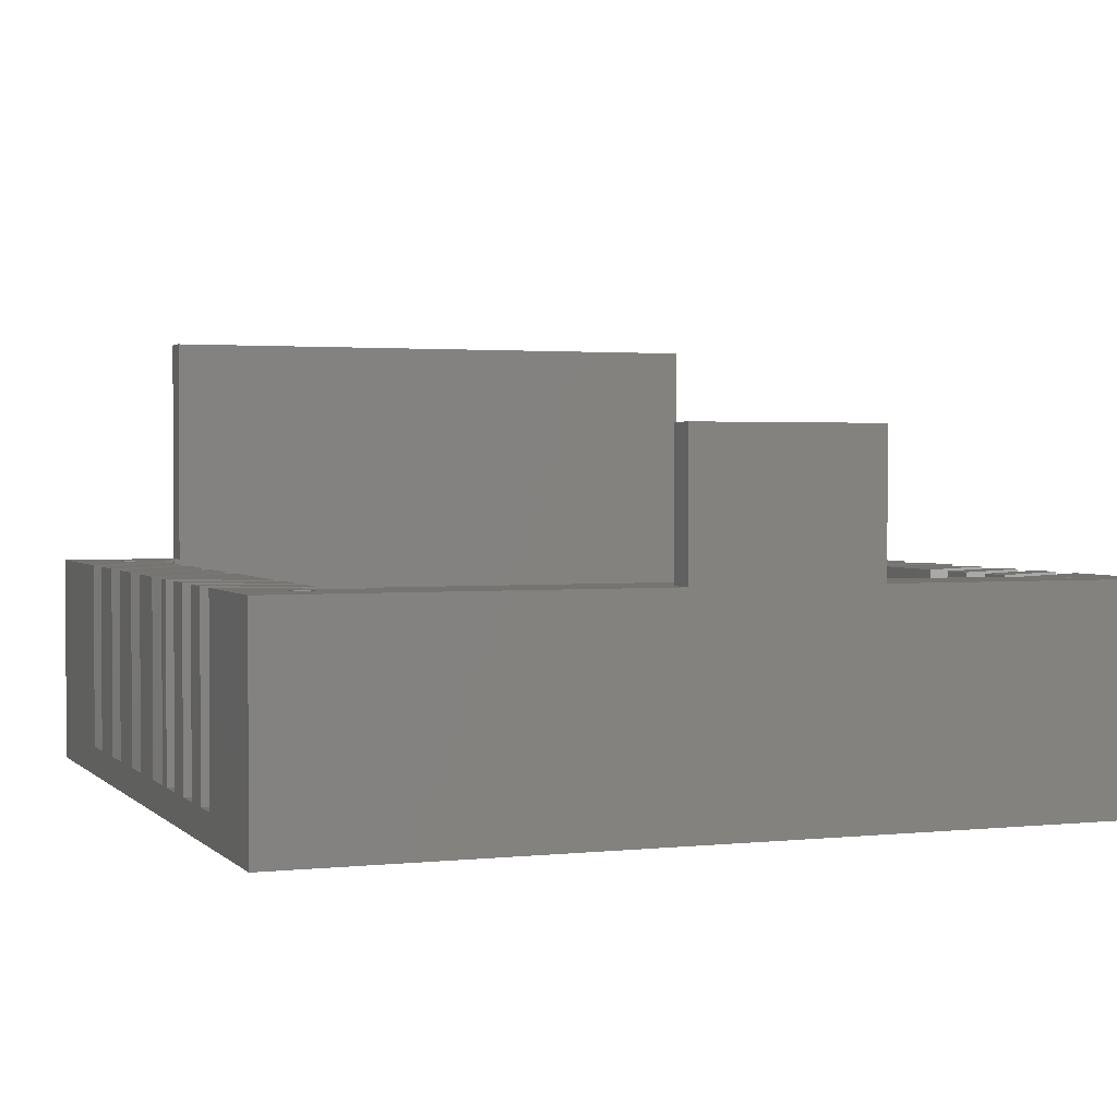
<metadata>
{"format":"stl","ext":"stl","renderer":"f3d","projection":"perspective","resolution":1024,"background":"white","views":[{"elev":2.0,"azim":159.0,"up":"+Z"}]}
</metadata>
<code>
# stl→obj: 456 verts, 948 faces
v 11 -27 -21
v 10.62 -25.09 -40
v 10.62 -25.09 -21
v 11 -27 -40
v 10.43 -24.8 -40
v 10.43 -24.8 -21
v 8.734 43.74 -43
v 76.87 43.04 -43
v 8.734 -25.24 -43
v 9.25 45.5 -43
v 7.35 -24.04 -43
v 7.35 42.54 -43
v 5.537 -23.78 -43
v 5.537 42.28 -43
v 3.872 -24.54 -43
v 3.872 43.04 -43
v 2.882 -26.08 -43
v 2.882 44.58 -43
v 81.73 43.74 -43
v 85 51.5 -43
v 81.73 -25.24 -43
v 82.25 45.5 -43
v 80.35 -24.04 -43
v 80.35 42.54 -43
v 78.54 -23.78 -43
v 78.54 42.28 -43
v 76.87 -24.54 -43
v 75.88 -26.08 -43
v 9.25 -27 -43
v 85 -33 -43
v 82.25 -27 -43
v 81.73 -28.76 -43
v 80.35 -29.96 -43
v 78.54 -30.22 -43
v 75.88 -27.92 -43
v 75.88 44.58 -43
v 8.734 -28.76 -43
v 76.87 -29.46 -43
v 7.35 -29.96 -43
v 0 -33 -43
v 2.882 -27.92 -43
v 0 51.5 -43
v 3.872 -29.46 -43
v 5.537 -30.22 -43
v 81.73 47.26 -43
v 80.35 48.46 -43
v 78.54 48.72 -43
v 75.88 46.42 -43
v 8.734 47.26 -43
v 76.87 47.96 -43
v 7.35 48.46 -43
v 5.537 48.72 -43
v 3.872 47.96 -43
v 2.882 46.42 -43
v 10.62 -28.91 -21
v 10.62 -28.91 -40
v 74.38 -25.09 -21
v 75.2 -25.42 -21
v 74.57 -24.8 -21
v 74 -27 -21
v 74.38 -28.91 -21
v 75.11 -30 -21
v 85 -15.62 -21
v 80.25 -27 -21
v 85 -33 -21
v 79.39 -25.81 -21
v 77.99 -26.27 -21
v 77.99 -27.73 -21
v 79.39 -28.19 -21
v 72.8 -33 -21
v 72.8 -30 -21
v 9.803 -25.42 -21
v 7.25 -27 -21
v 9.893 -30 -21
v 12.2 -33 -21
v 12.2 -30 -21
v 6.386 -28.19 -21
v 0 -33 -21
v 4.989 -27.73 -21
v 4.989 -26.27 -21
v 6.386 -25.81 -21
v 0 -15.62 -21
v 11.54 44.55 -21
v 28 48.5 -21
v 28 51.5 -21
v 12.73 42.5 -21
v 6.386 46.69 -21
v 7.25 45.5 -21
v 4.989 46.23 -21
v 0 51.5 -21
v 4.989 44.77 -21
v 85 51.5 -21
v 80.25 45.5 -21
v 85 37.88 -21
v 79.39 46.69 -21
v 77.99 46.23 -21
v 73.46 44.55 -21
v 77.99 44.77 -21
v 47 51.5 -21
v 72.27 42.5 -21
v 47 48.5 -21
v 79.39 44.31 -21
v 6.386 44.31 -21
v 0 37.88 -21
v 0 -11.38 -21
v 9 -14.62 -21
v 0 -5.621 -21
v 9 -20.38 -21
v 0 -1.379 -21
v 9 -4.621 -21
v 0 4.379 -21
v 9 -10.38 -21
v 0 8.621 -21
v 9 5.379 -21
v 0 14.38 -21
v 9 -0.3787 -21
v 0 18.62 -21
v 9 25.62 -21
v 0 20.42 -21
v 9 9.621 -21
v 76 -14.62 -21
v 85 -11.38 -21
v 85 -5.621 -21
v 76 -20.38 -21
v 76 -4.621 -21
v 85 -1.379 -21
v 85 4.379 -21
v 76 -10.38 -21
v 76 5.379 -21
v 85 8.621 -21
v 85 14.38 -21
v 76 -0.3787 -21
v 76 25.62 -21
v 85 18.62 -21
v 85 20.42 -21
v 76 9.621 -21
v 0 27.42 -21
v 9 29.08 -21
v 9 32.62 -21
v 0 23.88 -21
v 0 34.42 -21
v 9 36.08 -21
v 9 39.62 -21
v 0 30.88 -21
v 76 29.08 -21
v 85 27.42 -21
v 76 32.62 -21
v 85 23.88 -21
v 76 36.08 -21
v 85 34.42 -21
v 76 39.62 -21
v 85 30.88 -21
v 9.893 -30 -40
v 74.38 -28.91 -40
v 74 -27 -40
v 74.38 -25.09 -40
v 74.57 -24.8 -40
v 75.11 -30 -40
v 0 37.88 -40
v 0 34.42 -40
v 0 30.88 -40
v 0 27.42 -40
v 0 23.88 -40
v 0 20.42 -40
v 0 18.62 -40
v 0 14.38 -40
v 0 8.621 -40
v 0 4.379 -40
v 0 -1.379 -40
v 0 -5.621 -40
v 0 -11.38 -40
v 0 -15.62 -40
v 11.92 -23.3 -40
v 9.803 -15.42 -40
v 11.92 -13.3 -40
v 9 -20.38 -40
v 9 -14.62 -40
v 9.803 -5.425 -40
v 11.92 -3.303 -40
v 9 -10.38 -40
v 9 -4.621 -40
v 9.803 4.575 -40
v 11.92 6.697 -40
v 9 -0.3787 -40
v 9 5.379 -40
v 9 9.621 -40
v 13.04 27.95 -40
v 9 25.62 -40
v 13.04 34.95 -40
v 11.54 30.55 -40
v 9 32.62 -40
v 9 29.08 -40
v 13.04 41.95 -40
v 11.54 37.55 -40
v 9 39.62 -40
v 9 36.08 -40
v 71.96 34.95 -40
v 71.96 41.95 -40
v 72.27 42.5 -40
v 12.73 42.5 -40
v 76 39.62 -40
v 73.46 37.55 -40
v 76 36.08 -40
v 76 32.62 -40
v 73.46 30.55 -40
v 76 29.08 -40
v 71.96 27.95 -40
v 76 9.621 -40
v 76 25.62 -40
v 73.08 -3.303 -40
v 73.08 6.697 -40
v 73.08 -13.3 -40
v 75.2 4.575 -40
v 76 -0.3787 -40
v 76 5.379 -40
v 75.2 -5.425 -40
v 76 -10.38 -40
v 76 -4.621 -40
v 75.2 -15.42 -40
v 76 -20.38 -40
v 76 -14.62 -40
v 73.08 -23.3 -40
v 85 14.38 -40
v 85 18.62 -40
v 85 4.379 -40
v 85 8.621 -40
v 85 -5.621 -40
v 85 -1.379 -40
v 85 -15.62 -40
v 85 -11.38 -40
v 75.2 -25.42 -40
v 9.803 -25.42 -40
v 85 37.88 -40
v 85 34.42 -40
v 73.46 44.55 -40
v 11.54 44.55 -40
v 85 30.88 -40
v 85 27.42 -40
v 85 23.88 -40
v 85 20.42 -40
v 28 51.5 -7
v 47 51.5 -7
v 72.8 -33 3
v 12.2 -33 3
v 12.2 -30 3
v 72.8 -30 3
v 28 48.5 -7
v 47 48.5 -7
v 8.734 -25.24 -24
v 9.25 -27 -24
v 2.882 -27.92 -24
v 2.882 -26.08 -24
v 7.35 -24.04 -24
v 5.537 -23.78 -24
v 8.724 -28.75 -24
v 8.734 -28.76 -24
v 9.237 -27 -24
v 8.723 -28.75 -24
v 7.348 -29.94 -24
v 7.35 -29.96 -24
v 7.345 -29.94 -24
v 7.34 -29.94 -24
v 5.537 -30.22 -24
v 5.539 -30.2 -24
v 5.535 -30.2 -24
v 3.872 -29.46 -24
v 3.88 -29.45 -24
v 2.897 -27.92 -24
v 2.894 -27.91 -24
v 2.894 -26.09 -24
v 8.724 -25.25 -24
v 8.723 -25.25 -24
v 7.348 -24.06 -24
v 7.345 -24.06 -24
v 7.34 -24.06 -24
v 5.539 -23.8 -24
v 5.535 -23.8 -24
v 3.872 -24.54 -24
v 3.88 -24.55 -24
v 2.897 -26.08 -24
v 7.25 -27 -22.51
v 6.413 -28.15 -22.51
v 7.052 -27.68 -22.51
v 6.519 -28.14 -22.51
v 6.413 -25.85 -22.51
v 7.052 -26.32 -22.51
v 6.519 -25.86 -22.51
v 5.062 -26.24 -22.51
v 5.822 -25.76 -22.51
v 6.317 -25.83 -22.51
v 5.181 -26.06 -22.51
v 5.062 -27.76 -22.51
v 5.822 -28.24 -22.51
v 5.181 -27.94 -22.51
v 6.317 -28.17 -22.51
v 4.801 -27.35 -22.51
v 4.989 -26.36 -22.51
v 4.989 -27.64 -22.51
v 4.801 -26.65 -22.51
v 6.386 -28.19 -22.54
v 4.989 -26.27 -22.55
v 6.386 -25.81 -22.54
v 4.989 -27.73 -22.55
v 8.734 47.26 -24
v 9.25 45.5 -24
v 2.882 44.58 -24
v 2.882 46.42 -24
v 7.35 48.46 -24
v 5.537 48.72 -24
v 8.724 43.75 -24
v 8.734 43.74 -24
v 9.237 45.5 -24
v 8.723 43.75 -24
v 7.348 42.56 -24
v 7.35 42.54 -24
v 7.345 42.56 -24
v 7.34 42.56 -24
v 5.537 42.28 -24
v 5.539 42.3 -24
v 5.535 42.3 -24
v 3.872 43.04 -24
v 3.88 43.05 -24
v 2.897 44.58 -24
v 2.894 44.59 -24
v 2.894 46.41 -24
v 8.724 47.25 -24
v 8.723 47.25 -24
v 7.348 48.44 -24
v 7.345 48.44 -24
v 7.34 48.44 -24
v 5.539 48.7 -24
v 5.535 48.7 -24
v 3.872 47.96 -24
v 3.88 47.95 -24
v 2.897 46.42 -24
v 7.25 45.5 -22.51
v 7.052 46.18 -22.51
v 5.181 44.56 -22.51
v 4.989 44.77 -22.55
v 5.062 44.74 -22.51
v 4.801 45.15 -22.51
v 4.989 44.86 -22.51
v 5.822 46.74 -22.51
v 6.519 46.64 -22.51
v 6.386 46.69 -22.54
v 6.413 46.65 -22.51
v 6.317 46.67 -22.51
v 5.181 46.44 -22.51
v 4.989 46.14 -22.51
v 4.801 45.85 -22.51
v 4.989 46.23 -22.55
v 5.062 46.26 -22.51
v 6.519 44.36 -22.51
v 6.386 44.31 -22.54
v 6.413 44.35 -22.51
v 5.822 44.26 -22.51
v 6.317 44.33 -22.51
v 7.052 44.82 -22.51
v 81.73 -25.24 -24
v 82.25 -27 -24
v 75.88 -27.92 -24
v 75.88 -26.08 -24
v 80.35 -24.04 -24
v 78.54 -23.78 -24
v 81.72 -28.75 -24
v 81.73 -28.76 -24
v 82.24 -27 -24
v 80.35 -29.94 -24
v 80.35 -29.96 -24
v 80.34 -29.94 -24
v 78.54 -30.22 -24
v 78.54 -30.2 -24
v 76.87 -29.46 -24
v 76.88 -29.45 -24
v 75.9 -27.92 -24
v 75.89 -27.91 -24
v 75.89 -26.09 -24
v 81.72 -25.25 -24
v 80.35 -24.06 -24
v 80.34 -24.06 -24
v 78.54 -23.8 -24
v 76.87 -24.54 -24
v 76.88 -24.55 -24
v 75.9 -26.08 -24
v 80.25 -27 -22.51
v 79.52 -28.14 -22.51
v 79.39 -28.19 -22.54
v 79.41 -28.15 -22.51
v 78.82 -28.24 -22.51
v 79.32 -28.17 -22.51
v 78.82 -25.76 -22.51
v 79.52 -25.86 -22.51
v 80.05 -26.32 -22.51
v 77.99 -26.36 -22.51
v 77.8 -26.65 -22.51
v 77.99 -26.27 -22.55
v 78.18 -26.06 -22.51
v 78.06 -26.24 -22.51
v 77.8 -27.35 -22.51
v 78.18 -27.94 -22.51
v 80.05 -27.68 -22.51
v 79.39 -25.81 -22.54
v 79.41 -25.85 -22.51
v 79.32 -25.83 -22.51
v 78.06 -27.76 -22.51
v 77.99 -27.64 -22.51
v 77.99 -27.73 -22.55
v 81.73 47.26 -24
v 82.25 45.5 -24
v 75.88 44.58 -24
v 75.88 46.42 -24
v 80.35 48.46 -24
v 78.54 48.72 -24
v 81.72 43.75 -24
v 81.73 43.74 -24
v 82.24 45.5 -24
v 80.35 42.56 -24
v 80.35 42.54 -24
v 80.34 42.56 -24
v 78.54 42.28 -24
v 78.54 42.3 -24
v 76.87 43.04 -24
v 76.88 43.05 -24
v 75.9 44.58 -24
v 75.89 44.59 -24
v 75.89 46.41 -24
v 81.72 47.25 -24
v 80.35 48.44 -24
v 80.34 48.44 -24
v 78.54 48.7 -24
v 76.87 47.96 -24
v 76.88 47.95 -24
v 75.9 46.42 -24
v 80.25 45.5 -22.51
v 80.05 44.82 -22.51
v 78.18 44.56 -22.51
v 77.99 44.77 -22.55
v 78.06 44.74 -22.51
v 77.8 45.15 -22.51
v 77.99 44.86 -22.51
v 78.82 46.74 -22.51
v 79.52 46.64 -22.51
v 79.39 46.69 -22.54
v 79.41 46.65 -22.51
v 79.32 46.67 -22.51
v 78.82 44.26 -22.51
v 78.18 46.44 -22.51
v 77.99 46.14 -22.51
v 77.8 45.85 -22.51
v 77.99 46.23 -22.55
v 78.06 46.26 -22.51
v 79.52 44.36 -22.51
v 79.39 44.31 -22.54
v 79.41 44.35 -22.51
v 79.32 44.33 -22.51
v 80.05 46.18 -22.51
f 1 2 3
f 2 1 4
f 3 5 6
f 5 3 2
f 7 8 9
f 8 7 10
f 11 7 9
f 11 12 7
f 13 12 11
f 13 14 12
f 15 14 13
f 15 16 14
f 17 16 15
f 16 17 18
f 19 20 21
f 20 19 22
f 23 19 21
f 23 24 19
f 25 24 23
f 25 26 24
f 27 26 25
f 27 8 26
f 9 28 29
f 28 9 27
f 21 30 31
f 30 32 31
f 30 33 32
f 30 34 33
f 29 28 35
f 27 9 8
f 8 10 36
f 37 35 38
f 39 38 34
f 39 34 30
f 35 37 29
f 38 39 37
f 40 39 30
f 40 17 41
f 17 40 18
f 42 18 40
f 43 40 41
f 44 40 43
f 39 40 44
f 30 21 20
f 45 20 22
f 46 20 45
f 47 20 46
f 36 10 48
f 49 48 10
f 48 49 50
f 51 50 49
f 50 51 47
f 47 51 20
f 42 51 52
f 51 42 20
f 53 42 52
f 54 42 53
f 18 42 54
f 55 4 1
f 4 55 56
f 57 58 59
f 58 57 60
f 61 58 60
f 58 61 62
f 63 64 65
f 63 66 64
f 58 66 63
f 67 58 68
f 66 58 67
f 69 65 64
f 62 69 68
f 62 68 58
f 69 62 65
f 70 62 71
f 62 70 65
f 72 1 3
f 72 3 6
f 73 1 72
f 1 73 55
f 74 75 76
f 55 73 74
f 77 74 73
f 78 74 77
f 78 77 79
f 74 78 75
f 80 78 79
f 72 81 73
f 78 80 82
f 81 82 80
f 82 81 72
f 83 84 85
f 84 83 86
f 87 83 85
f 83 87 88
f 89 90 91
f 87 90 89
f 90 87 85
f 92 93 94
f 92 95 93
f 92 96 95
f 96 97 98
f 92 97 96
f 99 97 92
f 99 100 97
f 101 100 99
f 86 101 84
f 101 86 100
f 102 94 93
f 97 102 98
f 102 97 94
f 103 83 88
f 103 104 83
f 91 104 103
f 104 91 90
f 105 106 107
f 106 105 108
f 109 110 111
f 110 109 112
f 113 114 115
f 114 113 116
f 117 118 119
f 118 117 120
f 121 122 123
f 122 121 124
f 125 126 127
f 126 125 128
f 129 130 131
f 130 129 132
f 133 134 135
f 134 133 136
f 137 138 139
f 138 137 140
f 141 142 143
f 142 141 144
f 145 146 147
f 146 145 148
f 149 150 151
f 150 149 152
f 74 56 55
f 56 74 153
f 154 60 155
f 60 154 61
f 155 57 156
f 57 155 60
f 156 59 157
f 59 156 57
f 158 61 154
f 61 158 62
f 42 159 90
f 42 160 159
f 160 161 141
f 42 161 160
f 42 162 161
f 162 163 137
f 42 163 162
f 42 164 163
f 164 165 119
f 42 165 164
f 42 166 165
f 166 167 115
f 42 167 166
f 40 167 42
f 168 169 111
f 167 40 168
f 168 40 169
f 170 171 107
f 169 40 170
f 170 40 171
f 171 40 172
f 78 172 40
f 172 78 82
f 90 159 104
f 141 161 144
f 137 163 140
f 119 165 117
f 115 167 113
f 111 169 109
f 107 171 105
f 173 2 4
f 2 173 5
f 174 173 175
f 176 174 177
f 174 176 173
f 178 175 179
f 180 178 181
f 178 180 175
f 182 179 183
f 184 182 185
f 182 184 179
f 186 187 188
f 187 186 183
f 189 190 187
f 191 190 189
f 190 191 192
f 193 194 189
f 195 194 193
f 194 195 196
f 189 197 198
f 189 198 193
f 199 193 198
f 193 199 200
f 201 202 203
f 198 202 201
f 202 198 197
f 204 205 206
f 197 205 204
f 205 197 207
f 207 208 209
f 179 210 211
f 210 179 212
f 183 211 207
f 208 207 211
f 213 214 215
f 210 213 211
f 213 210 214
f 216 217 218
f 212 216 210
f 216 212 217
f 219 220 221
f 222 219 212
f 219 222 220
f 156 222 155
f 222 156 157
f 4 155 222
f 197 189 207
f 187 207 189
f 183 207 187
f 179 211 183
f 175 212 179
f 212 175 222
f 173 222 175
f 4 222 173
f 155 4 154
f 56 154 4
f 154 56 158
f 158 56 153
f 208 223 224
f 208 215 223
f 211 215 208
f 215 211 213
f 185 183 186
f 183 185 182
f 166 186 165
f 186 166 185
f 214 225 226
f 214 218 225
f 210 218 214
f 218 210 216
f 181 179 184
f 179 181 178
f 168 184 167
f 184 168 181
f 217 227 228
f 217 221 227
f 212 221 217
f 221 212 219
f 177 175 180
f 175 177 174
f 170 180 169
f 180 170 177
f 220 229 230
f 220 231 229
f 220 157 231
f 157 220 222
f 176 5 173
f 176 232 5
f 172 176 171
f 176 172 232
f 233 201 234
f 235 201 233
f 199 201 235
f 201 199 198
f 200 195 193
f 236 195 200
f 159 195 236
f 195 159 160
f 204 237 203
f 237 204 238
f 197 203 202
f 203 197 204
f 196 189 194
f 196 191 189
f 161 191 196
f 191 161 162
f 209 239 206
f 239 209 240
f 207 206 205
f 206 207 209
f 192 187 190
f 192 188 187
f 163 188 192
f 188 163 164
f 63 65 229
f 123 122 227
f 127 126 225
f 131 130 223
f 135 134 240
f 146 148 238
f 150 152 234
f 233 92 94
f 92 233 20
f 234 20 233
f 237 234 152
f 237 20 234
f 238 20 237
f 239 238 148
f 239 20 238
f 240 20 239
f 224 240 134
f 224 20 240
f 223 20 224
f 226 223 130
f 226 20 223
f 30 226 225
f 228 225 126
f 30 225 228
f 30 228 227
f 230 227 122
f 30 227 230
f 30 230 229
f 226 30 20
f 30 229 65
f 20 99 92
f 42 99 20
f 99 42 85
f 85 42 90
f 99 241 242
f 241 99 85
f 40 75 78
f 75 40 70
f 30 70 40
f 70 30 65
f 75 243 244
f 243 75 70
f 158 71 62
f 71 158 76
f 153 76 158
f 76 153 74
f 71 245 246
f 245 71 76
f 75 245 76
f 245 75 244
f 245 243 246
f 243 245 244
f 243 71 246
f 71 243 70
f 116 185 114
f 185 116 184
f 112 181 110
f 181 112 180
f 108 177 106
f 177 108 176
f 120 188 118
f 188 120 186
f 142 195 143
f 195 142 196
f 138 191 139
f 191 138 192
f 208 133 209
f 133 208 136
f 214 129 215
f 129 214 132
f 217 125 218
f 125 217 128
f 220 121 221
f 121 220 124
f 203 151 201
f 151 203 149
f 206 147 204
f 147 206 145
f 200 100 86
f 100 200 199
f 84 241 85
f 241 84 247
f 241 248 242
f 248 241 247
f 248 99 242
f 99 248 101
f 84 248 247
f 248 84 101
f 29 249 9
f 249 29 250
f 251 17 252
f 17 251 41
f 13 253 254
f 253 13 11
f 11 249 253
f 249 11 9
f 255 250 256
f 250 255 257
f 256 258 255
f 259 256 260
f 256 259 258
f 260 261 259
f 260 262 261
f 263 262 260
f 262 263 264
f 263 265 264
f 266 265 263
f 265 266 267
f 266 268 267
f 251 268 266
f 269 251 270
f 268 251 269
f 271 250 257
f 250 271 249
f 272 249 271
f 273 249 272
f 249 273 253
f 274 253 273
f 275 253 274
f 254 275 276
f 275 254 253
f 277 254 276
f 278 277 279
f 277 278 254
f 280 278 279
f 252 280 270
f 280 252 278
f 252 270 251
f 37 250 29
f 250 37 256
f 37 260 256
f 260 37 39
f 266 41 251
f 41 266 43
f 15 254 278
f 254 15 13
f 252 15 278
f 15 252 17
f 39 263 260
f 263 39 44
f 44 266 263
f 266 44 43
f 271 257 281
f 282 283 284
f 283 282 281
f 285 286 281
f 286 285 287
f 288 289 290
f 289 288 291
f 292 293 294
f 293 292 295
f 296 297 298
f 297 296 299
f 262 284 261
f 300 284 262
f 284 300 282
f 293 300 262
f 300 293 295
f 293 262 264
f 275 289 276
f 257 255 281
f 287 273 286
f 273 287 274
f 297 299 301
f 301 291 288
f 301 280 291
f 299 280 301
f 280 299 270
f 269 299 296
f 299 269 270
f 294 265 267
f 284 259 261
f 259 284 283
f 289 277 276
f 277 289 291
f 287 275 274
f 302 287 285
f 287 302 275
f 289 302 290
f 302 289 275
f 286 271 281
f 271 286 272
f 273 272 286
f 279 291 280
f 277 291 279
f 265 293 264
f 293 265 294
f 258 259 283
f 283 255 258
f 255 283 281
f 294 303 292
f 303 296 298
f 268 303 294
f 268 296 303
f 296 268 269
f 294 267 268
f 285 81 302
f 73 285 281
f 285 73 81
f 80 297 301
f 80 298 297
f 79 298 80
f 298 79 303
f 80 288 81
f 288 80 301
f 290 81 288
f 81 290 302
f 77 295 79
f 295 77 300
f 292 79 295
f 79 292 303
f 282 73 281
f 77 282 300
f 282 77 73
f 10 304 49
f 304 10 305
f 306 54 307
f 54 306 18
f 52 308 309
f 308 52 51
f 51 304 308
f 304 51 49
f 310 305 311
f 305 310 312
f 311 313 310
f 314 311 315
f 311 314 313
f 315 316 314
f 315 317 316
f 318 317 315
f 317 318 319
f 318 320 319
f 321 320 318
f 320 321 322
f 321 323 322
f 306 323 321
f 324 306 325
f 323 306 324
f 326 305 312
f 305 326 304
f 327 304 326
f 328 304 327
f 304 328 308
f 329 308 328
f 330 308 329
f 309 330 331
f 330 309 308
f 332 309 331
f 333 332 334
f 332 333 309
f 335 333 334
f 307 335 325
f 335 307 333
f 307 325 306
f 7 305 10
f 305 7 311
f 7 315 311
f 315 7 12
f 321 18 306
f 18 321 16
f 53 309 333
f 309 53 52
f 307 53 333
f 53 307 54
f 12 318 315
f 318 12 14
f 14 321 318
f 321 14 16
f 326 312 336
f 328 327 337
f 338 339 340
f 339 341 342
f 323 339 338
f 323 341 339
f 341 323 324
f 330 343 331
f 344 330 329
f 345 344 346
f 344 345 330
f 343 345 347
f 345 343 330
f 312 310 336
f 343 332 331
f 332 343 348
f 334 348 335
f 332 348 334
f 349 350 351
f 351 348 352
f 351 335 348
f 350 335 351
f 335 350 325
f 324 350 341
f 350 324 325
f 317 353 316
f 354 353 317
f 353 354 355
f 356 354 317
f 354 356 357
f 353 314 316
f 314 353 358
f 344 328 337
f 328 344 329
f 355 358 353
f 358 355 336
f 346 337 336
f 337 346 344
f 340 356 338
f 356 340 357
f 352 343 347
f 343 352 348
f 341 349 342
f 349 341 350
f 338 320 322
f 338 322 323
f 320 356 319
f 356 320 338
f 356 317 319
f 313 314 358
f 358 310 313
f 310 358 336
f 337 326 336
f 326 337 327
f 346 87 345
f 88 346 336
f 346 88 87
f 89 349 351
f 89 342 349
f 91 342 89
f 342 91 339
f 89 352 87
f 352 89 351
f 347 87 352
f 87 347 345
f 103 357 91
f 357 103 354
f 340 91 357
f 91 340 339
f 355 88 336
f 103 355 354
f 355 103 88
f 31 359 21
f 359 31 360
f 361 28 362
f 28 361 35
f 25 363 364
f 363 25 23
f 23 359 363
f 359 23 21
f 365 360 366
f 360 365 367
f 366 365 365
f 368 366 369
f 366 368 365
f 369 370 368
f 369 370 370
f 371 370 369
f 370 371 372
f 371 372 372
f 373 372 371
f 372 373 374
f 373 375 374
f 361 375 373
f 376 361 377
f 375 361 376
f 378 360 367
f 360 378 359
f 378 359 378
f 379 359 378
f 359 379 363
f 380 363 379
f 380 363 380
f 364 380 381
f 380 364 363
f 381 364 381
f 382 381 383
f 381 382 364
f 384 382 383
f 362 384 377
f 384 362 382
f 362 377 361
f 32 360 31
f 360 32 366
f 32 369 366
f 369 32 33
f 373 35 361
f 35 373 38
f 27 364 382
f 364 27 25
f 362 27 382
f 27 362 28
f 33 371 369
f 371 33 34
f 34 373 371
f 373 34 38
f 378 367 385
f 370 386 370
f 387 386 370
f 386 387 388
f 389 387 370
f 387 389 390
f 389 370 372
f 380 391 381
f 367 365 385
f 392 379 393
f 379 392 380
f 394 395 396
f 396 397 398
f 396 384 397
f 395 384 396
f 384 395 377
f 376 395 399
f 395 376 377
f 400 372 374
f 386 368 370
f 368 386 401
f 391 381 381
f 381 391 397
f 392 380 380
f 402 392 403
f 392 402 380
f 391 402 404
f 402 391 380
f 393 378 385
f 378 393 378
f 379 378 393
f 383 397 384
f 381 397 383
f 388 401 386
f 401 388 385
f 403 393 385
f 393 403 392
f 398 391 404
f 391 398 397
f 405 389 400
f 389 405 390
f 399 394 406
f 394 399 395
f 372 389 372
f 389 372 400
f 365 368 401
f 401 365 365
f 365 401 385
f 400 407 405
f 407 399 406
f 375 407 400
f 375 399 407
f 399 375 376
f 400 374 375
f 403 66 402
f 64 403 385
f 403 64 66
f 67 394 396
f 67 406 394
f 68 406 67
f 406 68 407
f 67 398 66
f 398 67 396
f 404 66 398
f 66 404 402
f 69 390 68
f 390 69 387
f 405 68 390
f 68 405 407
f 388 64 385
f 69 388 387
f 388 69 64
f 22 408 45
f 408 22 409
f 410 48 411
f 48 410 36
f 47 412 413
f 412 47 46
f 46 408 412
f 408 46 45
f 414 409 415
f 409 414 416
f 415 414 414
f 417 415 418
f 415 417 414
f 418 419 417
f 418 419 419
f 420 419 418
f 419 420 421
f 420 421 421
f 422 421 420
f 421 422 423
f 422 424 423
f 410 424 422
f 425 410 426
f 424 410 425
f 427 409 416
f 409 427 408
f 427 408 427
f 428 408 427
f 408 428 412
f 429 412 428
f 429 412 429
f 413 429 430
f 429 413 412
f 430 413 430
f 431 430 432
f 430 431 413
f 433 431 432
f 411 433 426
f 433 411 431
f 411 426 410
f 19 409 22
f 409 19 415
f 19 418 415
f 418 19 24
f 422 36 410
f 36 422 8
f 50 413 431
f 413 50 47
f 411 50 431
f 50 411 48
f 24 420 418
f 420 24 26
f 26 422 420
f 422 26 8
f 427 416 434
f 414 417 435
f 436 437 438
f 437 439 440
f 424 437 436
f 424 439 437
f 439 424 425
f 429 441 430
f 442 429 429
f 443 442 444
f 442 443 429
f 441 443 445
f 443 441 429
f 416 414 434
f 446 419 421
f 441 430 430
f 430 441 447
f 432 447 433
f 430 447 432
f 448 449 450
f 450 447 451
f 450 433 447
f 449 433 450
f 433 449 426
f 425 449 439
f 449 425 426
f 452 417 419
f 417 452 435
f 436 421 423
f 419 452 419
f 453 452 419
f 452 453 454
f 446 453 419
f 453 446 455
f 456 427 434
f 427 456 427
f 454 435 452
f 435 454 434
f 444 456 434
f 456 444 442
f 438 446 436
f 446 438 455
f 451 441 445
f 441 451 447
f 439 448 440
f 448 439 449
f 436 423 424
f 421 446 421
f 446 421 436
f 435 414 414
f 414 435 434
f 428 427 456
f 442 428 456
f 428 442 429
f 444 95 443
f 93 444 434
f 444 93 95
f 96 448 450
f 96 440 448
f 98 440 96
f 440 98 437
f 96 451 95
f 451 96 450
f 445 95 451
f 95 445 443
f 454 93 434
f 102 454 453
f 454 102 93
f 102 455 98
f 455 102 453
f 438 98 455
f 98 438 437
f 232 6 5
f 6 232 72
f 72 172 82
f 172 72 232
f 176 105 171
f 105 176 108
f 231 59 58
f 59 231 157
f 231 63 229
f 63 231 58
f 124 230 122
f 230 124 220
f 180 109 169
f 109 180 112
f 106 170 107
f 170 106 177
f 128 228 126
f 228 128 217
f 221 123 227
f 123 221 121
f 184 113 167
f 113 184 116
f 110 168 111
f 168 110 181
f 225 125 127
f 125 225 218
f 214 130 132
f 130 214 226
f 186 117 165
f 117 186 120
f 114 166 115
f 166 114 185
f 208 134 136
f 134 208 224
f 215 131 223
f 131 215 129
f 188 119 118
f 119 188 164
f 163 138 140
f 138 163 192
f 240 133 135
f 133 240 209
f 206 148 145
f 148 206 239
f 191 137 139
f 137 191 162
f 161 142 144
f 142 161 196
f 238 147 146
f 147 238 204
f 203 152 149
f 152 203 237
f 200 83 236
f 83 200 86
f 195 141 143
f 141 195 160
f 159 83 104
f 83 159 236
f 100 235 97
f 235 100 199
f 234 151 150
f 151 234 201
f 235 94 97
f 94 235 233

</code>
